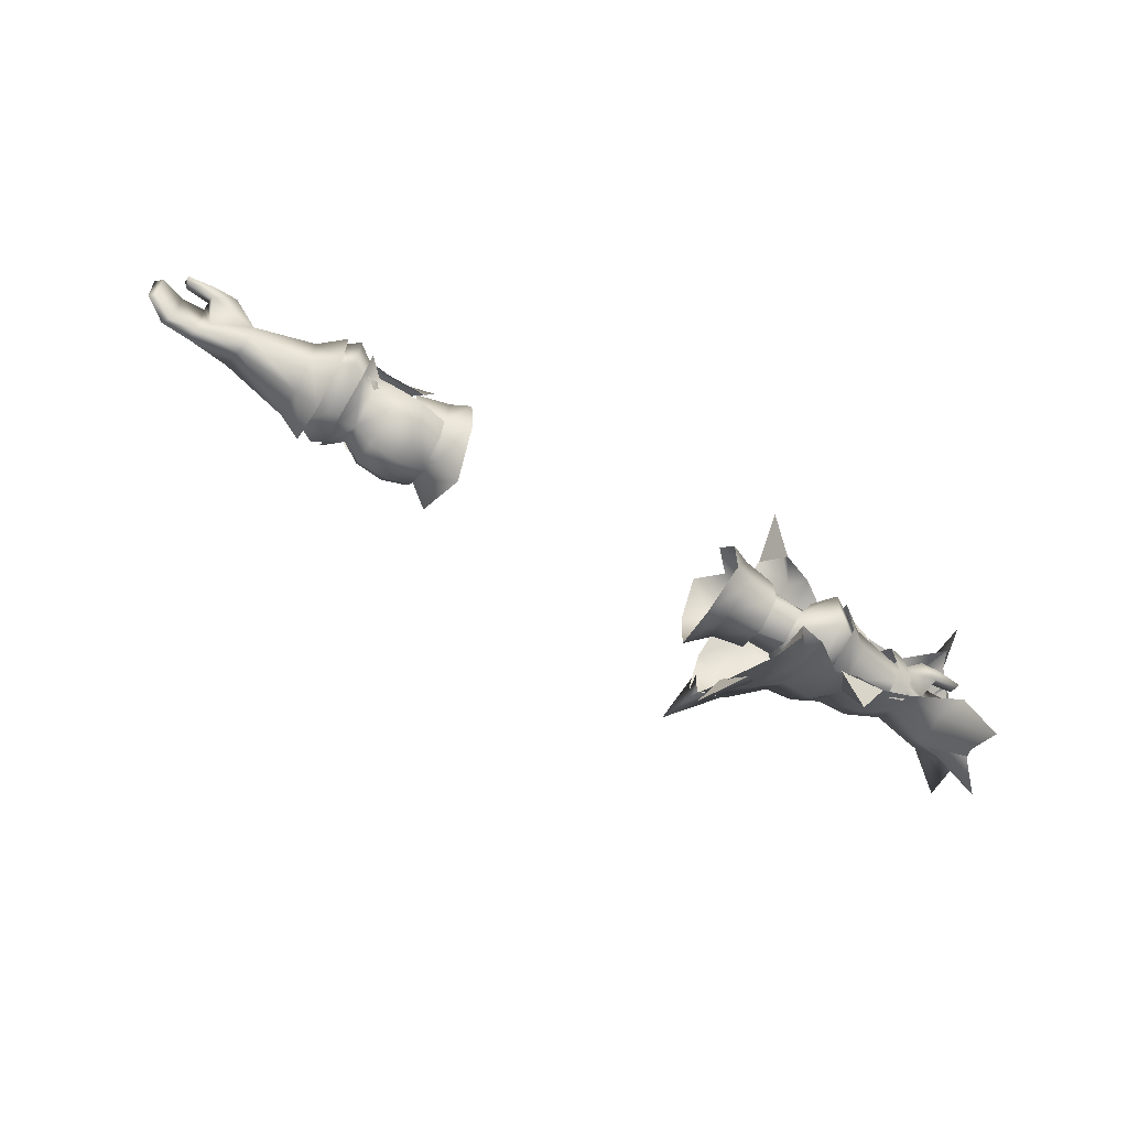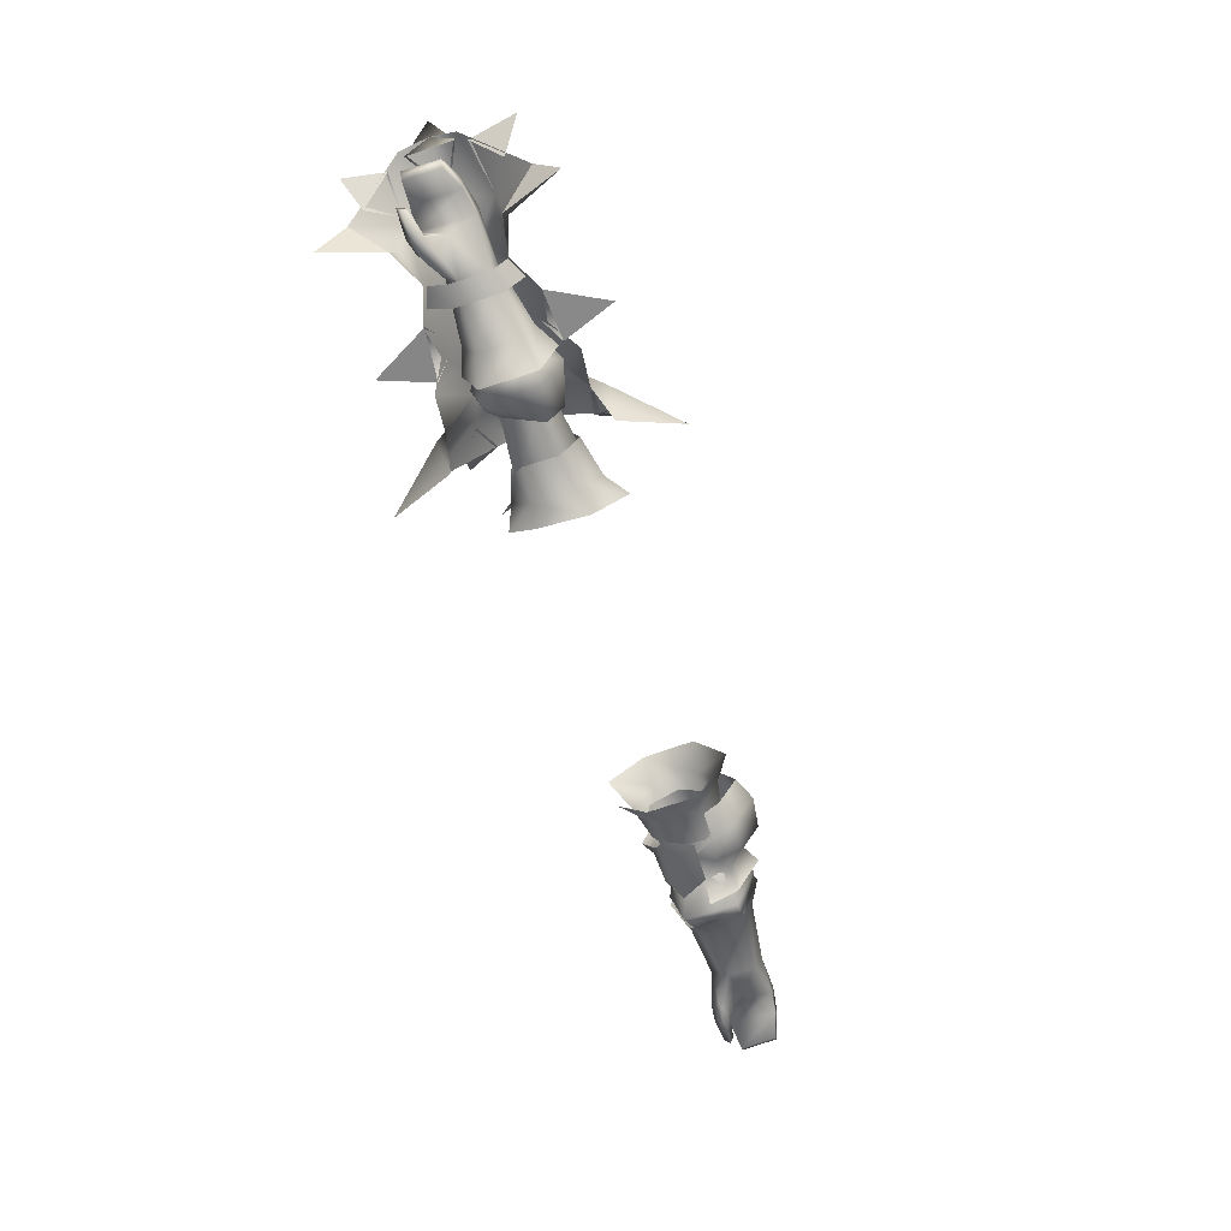
<metadata>
{"format":"obj","ext":"obj","renderer":"f3d","projection":"perspective","resolution":1024,"background":"white","views":[{"elev":-62.9,"azim":-30.2,"up":"+Z"},{"elev":-63.8,"azim":108.9,"up":"+Y"}]}
</metadata>
<code>
g mesh00
v 68.77 18.68 0.2221
v 77.41 18.18 2.635
v 73.36 16.81 3.418
v 69.93 24.71 -1.744
v 69.23 21.59 2.619
v 78.22 24.14 3.879
v 77.41 18.18 2.635
v 68.77 18.68 0.2221
v 75.8 21.59 -0.4017
v 68.86 18.7 -4.512
v 77.35 21.33 -5.666
v 68.77 18.68 0.2221
v 73.36 16.81 3.418
v 69.23 21.59 2.619
v 74.91 20.44 5.36
v 78.22 24.14 3.879
v 78.22 24.14 3.879
v 78.53 25.45 -1.377
v 69.93 24.71 -1.744
v 77.74 23.85 -5.965
v 69.3 21.59 -5.923
v 77.35 21.33 -5.666
v 68.86 18.7 -4.512
f 1 2 3
f 4 5 6
f 7 8 9
f 9 8 10
f 9 10 11
f 12 13 14
f 14 13 15
f 14 15 16
f 17 18 19
f 19 18 20
f 19 20 21
f 21 20 22
f 21 22 23
v 45.72 16.13 -4.182
v 33.33 16.71 -5.677
v 48.47 21.45 -6.445
v 50.94 16.13 -4.182
v 45.72 16.13 -4.182
v 33.33 17.53 3.469
v 50.94 16.13 -4.182
v 48.47 21.45 -6.445
v 50.94 21.45 -6.445
v 45.66 26.76 -4.182
v 50.94 26.76 -4.182
v 44.4 24.73 2.12
v 50.94 24.73 2.12
v 44.43 18.16 2.12
v 50.94 18.16 2.12
v 33.33 22.83 -8.094
v 33.33 26.87 -2.158
v 45.66 26.76 -4.182
v 33.33 24.39 3.469
v 44.4 24.73 2.12
v 44.43 18.16 2.12
v 50.94 18.16 2.12
f 24 25 26
f 26 27 28
f 25 24 29
f 30 31 32
f 32 31 33
f 32 33 34
f 34 33 35
f 34 35 36
f 36 35 37
f 36 37 38
f 25 39 26
f 26 39 40
f 26 40 41
f 41 40 42
f 41 42 43
f 43 42 29
f 43 29 44
f 44 29 24
f 44 24 45
f 45 24 27
v 45.15 19.14 13.16
v 37.97 11.13 22.59
v 41.28 13.66 11.81
v 58.2 24.68 -8.23
v 57.82 19.91 -21.43
v 54.31 19.76 -11.66
v 79.11 26.64 -8.606
v 88.74 27.91 -16.12
v 84.08 22.37 -12.61
v 70.14 19.17 -8.187
v 76.16 19.37 -10.44
v 78.06 13.87 -10.48
v 76.16 19.37 -10.44
v 81.95 12.54 -21.34
v 78.06 13.87 -10.48
v 69.3 21.59 -5.923
v 57.67 27.54 -5.369
v 69.93 24.71 -1.744
v 45.15 19.14 -16.2
v 47.17 15.69 -13.68
v 41.28 13.66 -15.82
v 77.89 26.72 6.058
v 70.64 24.63 2.7
v 70.14 19.17 5.893
v 43.59 16.28 -5.175
v 50.86 12.8 -6.952
v 50.81 12.71 2.989
v 50.86 12.8 -6.952
v 43.59 16.28 -5.175
v 43.42 21.33 -7.975
v 54.69 15.12 2.205
v 50.81 12.71 2.989
v 54.69 15.04 -6.631
v 54.69 27.83 -6.873
v 50.87 30.05 -6.927
v 54.67 27.83 2.525
v 43.35 26.64 -5.069
v 50.87 30.05 -6.927
v 50.86 21.74 -10.46
v 50.87 30.05 -6.927
v 54.69 27.83 -6.873
v 50.86 21.74 -10.46
v 50.86 12.8 -6.952
v 50.81 12.71 2.989
v 54.69 15.12 2.205
v 50.86 21.18 5.423
v 50.83 30.05 2.722
v 50.83 30.05 2.722
v 50.87 30.05 -6.927
v 43.35 26.64 -5.069
v 47.78 28.31 6.249
v 47.17 15.69 10.56
v 52.5 19.57 10.71
v 37.97 11.13 -26.75
v 41.28 13.66 -15.82
v 38.84 19.36 -20.18
v 38.34 27.54 -15.87
v 32.9 36.1 -16.72
v 41.79 29.51 -11.62
v 36.27 33.23 -10.35
v 41.28 13.66 -15.82
v 37.97 11.13 -26.75
v 45.15 19.14 -16.2
v 38.84 19.36 -20.18
v 32.9 36.1 -16.72
v 38.34 27.54 -15.87
v 36.27 33.23 -10.35
v 36.18 33.31 6.742
v 37.72 27.78 11.82
v 32.82 35.62 13.11
v 38.84 19.36 16.7
v 38.84 19.36 16.7
v 41.28 13.66 11.81
v 37.97 11.13 22.59
v 37.72 27.78 11.82
v 41.79 29.51 8.297
v 32.82 35.62 13.11
v 36.18 33.31 6.742
v 34.52 50.06 -1.59
v 36.01 40.09 -4.898
v 36 39.94 1.818
v 42.96 30.33 7.899
v 38.84 19.36 16.7
v 45.15 19.14 13.16
v 48.42 34.62 -1.595
v 47.78 28.31 6.249
v 47.17 15.69 10.56
v 41.28 13.66 11.81
v 36 39.94 1.818
v 41.89 40.49 -1.619
v 36.01 40.09 -4.898
v 65.79 21.08 -9.645
v 69.52 20.77 -8.128
v 65.82 16.2 -6.078
v 63.45 19.48 -11.33
v 54.31 19.76 -11.66
v 57.82 19.91 -21.43
v 86.85 26.43 5.797
v 79.39 26.49 6.196
v 88.43 25.69 13.11
v 83.57 21.26 10.62
v 87.35 27.24 -7.521
v 84.08 22.37 -12.61
v 88.74 27.91 -16.12
v 63.45 19.48 -11.33
v 63.58 19.48 8.123
v 58.2 24.68 5.579
v 57.82 19.91 18.81
v 54.26 19.76 9.468
v 57.82 19.91 18.81
v 54.26 19.76 9.468
v 63.58 19.48 8.123
v 78.06 13.87 7.935
v 76.16 19.37 7.641
v 48.42 34.62 -1.595
v 53.39 28.41 6.891
v 58.06 19.83 7.441
v 81.95 12.54 18.31
v 78.06 13.87 7.935
v 82.39 19.56 13.49
v 63.48 19.46 -11.41
v 58.06 19.83 -10.34
v 64.28 27.13 -7.271
v 58.56 26.04 -6.788
v 58.56 26.04 4.392
v 64.28 27.13 5.119
v 58.64 31.84 -1.547
v 64.42 31.79 -1.547
v 77.89 26.72 -8.605
v 82.39 19.56 -16.59
v 58.06 19.83 7.441
v 63.48 19.46 8.371
v 70.14 19.17 5.893
v 70.59 29.01 -1.627
v 70.64 24.63 -4.994
v 70.14 19.17 -8.187
v 88.43 25.69 13.11
v 83.57 21.26 10.62
v 86.85 26.43 5.797
v 82.39 19.56 -16.59
v 78.06 13.87 -10.48
v 81.95 12.54 -21.34
v 87.35 27.24 -7.521
v 70.64 24.63 -4.994
v 70.59 29.01 -1.627
v 87.71 28.9 2.961
v 87.66 28.88 -5.46
v 89.91 38.58 -0.9537
v 79.85 30.61 -1.456
v 78.06 13.87 7.935
v 81.95 12.54 18.31
v 76.16 19.37 7.641
v 82.39 19.56 13.49
v 82.39 19.56 -16.59
v 57.73 22.15 -7.988
v 68.86 18.7 -4.512
v 57.76 16.35 -6.537
v 46.59 26.79 1.268
v 47.56 24.41 3.662
v 50.86 21.18 5.423
v 47.68 18.26 3.815
v 46.7 16.03 1.322
v 38.84 19.36 -20.18
v 42.96 30.33 -11.22
v 35.41 37.98 -8.545
v 42.48 40.41 -1.469
v 35.52 41.84 -1.413
v 35.33 37.5 4.291
v 47.78 28.31 -9.044
v 69.42 17.15 -5.332
v 69.42 17.42 1.921
v 65.79 16.6 2.262
v 69.43 20.77 5.851
v 65.81 20.85 7.01
v 58.56 26.04 4.392
v 58.64 31.84 -1.547
v 53.71 34.16 -1.645
v 58.56 26.04 -6.788
v 53.39 28.41 -9.789
v 58.06 19.83 -10.34
v 52.5 19.45 -13.93
v 82.39 19.56 13.49
v 88.79 28.88 3.538
v 79.22 31.04 -1.468
v 88.61 32.74 -1.214
v 88.79 28.88 -6.085
v 47.78 28.31 -9.044
v 47.17 15.69 -13.68
v 70.64 24.63 2.7
v 57.76 16.35 -6.537
v 68.86 18.7 -4.512
v 57.76 16.42 1.519
v 68.77 18.68 0.2221
v 57.72 22.08 4.267
v 69.23 21.59 2.619
v 57.65 27.54 1.035
v 69.93 24.71 -1.744
v 57.67 27.54 -5.369
v 57.67 27.54 -5.369
v 53.19 30.33 -6.984
v 57.65 27.54 1.035
v 53.16 30.33 2.967
v 57.72 22.08 4.267
v 53.15 22.18 6.062
v 57.76 16.42 1.519
v 53.19 13.14 2.694
v 57.76 16.35 -6.537
v 53.19 13.03 -7.477
v 57.73 22.15 -7.988
v 53.15 22.29 -10.4
v 57.67 27.54 -5.369
v 53.19 30.33 -6.984
f 46 47 48
f 49 50 51
f 52 53 54
f 55 56 57
f 58 59 60
f 61 62 63
f 64 65 66
f 67 68 69
f 70 71 72
f 73 74 75
f 76 77 78
f 79 80 81
f 82 83 75
f 75 83 84
f 75 84 73
f 85 86 87
f 87 86 78
f 87 78 88
f 88 78 77
f 89 90 91
f 91 90 81
f 91 81 92
f 92 81 80
f 93 94 95
f 96 97 98
f 99 100 101
f 102 103 104
f 104 103 105
f 106 107 108
f 108 107 109
f 110 111 112
f 113 114 115
f 47 46 116
f 117 118 119
f 120 121 122
f 122 121 123
f 124 125 126
f 127 128 129
f 130 127 131
f 131 127 129
f 131 129 132
f 132 129 133
f 134 135 124
f 124 135 136
f 137 138 139
f 140 141 142
f 143 144 145
f 145 144 146
f 147 148 149
f 50 49 150
f 151 152 153
f 153 152 154
f 155 156 157
f 158 159 69
f 69 159 67
f 160 96 161
f 161 96 98
f 161 98 162
f 163 164 165
f 166 167 168
f 168 167 169
f 170 171 172
f 172 171 173
f 174 175 56
f 170 176 171
f 171 176 177
f 171 177 178
f 179 180 168
f 168 180 181
f 168 181 166
f 182 183 184
f 185 186 187
f 53 52 188
f 56 55 174
f 174 55 189
f 174 189 190
f 191 192 193
f 193 192 194
f 193 194 191
f 195 196 197
f 197 196 198
f 59 58 199
f 62 61 200
f 200 61 201
f 200 201 202
f 95 203 93
f 93 203 204
f 93 204 205
f 205 204 206
f 205 206 72
f 72 206 207
f 72 207 70
f 64 208 209
f 209 208 210
f 209 210 211
f 211 210 212
f 211 212 213
f 65 64 214
f 214 64 209
f 214 209 130
f 130 209 211
f 130 211 127
f 127 211 213
f 127 213 128
f 138 215 139
f 139 215 216
f 139 216 217
f 217 216 218
f 217 218 219
f 220 221 222
f 222 221 223
f 222 223 224
f 224 223 225
f 224 225 226
f 159 227 67
f 67 227 228
f 67 228 229
f 229 228 230
f 229 230 231
f 162 220 161
f 161 220 222
f 161 222 160
f 160 222 224
f 160 224 232
f 232 224 226
f 232 226 233
f 178 234 171
f 171 234 179
f 171 179 173
f 173 179 168
f 173 168 172
f 172 168 169
f 68 67 190
f 190 67 229
f 190 229 174
f 174 229 231
f 174 231 175
f 235 236 237
f 237 236 238
f 237 238 239
f 239 238 240
f 239 240 241
f 241 240 242
f 241 242 243
f 244 245 246
f 246 245 247
f 246 247 248
f 248 247 249
f 248 249 250
f 250 249 251
f 250 251 252
f 252 251 253
f 252 253 254
f 254 253 255
f 254 255 256
f 256 255 257
v -78.22 24.14 3.879
v -69.23 21.56 3.41
v -69.96 26.73 -1.671
v -77.35 21.33 -5.666
v -68.86 18.7 -4.512
v -75.8 21.59 -0.4017
v -68.77 18.68 0.2221
v -77.41 18.18 2.635
v -73.36 16.81 3.418
v -78.22 24.14 3.879
v -74.91 20.44 5.36
v -69.23 21.56 3.41
v -73.36 16.81 3.418
v -68.77 18.68 0.2221
v -68.86 18.7 -4.512
v -77.35 21.33 -5.666
v -69.3 21.6 -6.24
v -77.74 23.85 -5.965
v -69.96 26.73 -1.671
v -78.53 25.45 -1.377
v -78.22 24.14 3.879
f 258 259 260
f 261 262 263
f 263 262 264
f 263 264 265
f 265 264 266
f 267 268 269
f 269 268 270
f 269 270 271
f 272 273 274
f 274 273 275
f 274 275 276
f 276 275 277
f 276 277 278
v -33.33 22.83 -8.094
v -33.33 16.71 -5.677
v -45.72 16.13 -4.182
v -44.43 18.16 2.12
v -45.66 26.76 -4.182
v -48.47 21.45 -6.445
v -50.94 21.45 -6.445
v -50.94 21.45 -6.445
v -50.94 26.76 -4.182
v -45.66 26.76 -4.182
v -50.94 24.73 2.12
v -44.4 24.73 2.12
v -50.94 18.16 2.12
v -44.43 18.16 2.12
v -50.94 16.13 -4.182
v -45.72 16.13 -4.182
v -33.33 22.83 -8.094
v -33.33 26.87 -2.158
v -44.4 24.73 2.12
v -33.33 24.39 3.469
v -33.33 17.53 3.469
v -33.33 16.71 -5.677
f 279 280 281
f 281 280 282
f 283 284 285
f 286 287 288
f 288 287 289
f 288 289 290
f 290 289 291
f 290 291 292
f 292 291 293
f 292 293 294
f 293 285 294
f 294 285 284
f 294 284 295
f 295 284 283
f 295 283 296
f 296 283 297
f 296 297 298
f 298 297 292
f 298 292 299
f 299 292 300
v -36.52 27.87 -10.75
v -32.04 26.99 -9.592
v -31.96 22.25 -12.97
v -50.81 12.71 2.989
v -50.86 12.8 -6.952
v -43.59 16.28 -5.175
v -50.87 30.05 -6.927
v -43.35 26.64 -5.069
v -43.42 21.33 -7.975
v -43.59 16.28 -5.175
v -50.86 12.8 -6.952
v -50.86 21.74 -10.46
v -43.35 26.64 -5.069
v -50.87 30.05 -6.927
v -50.83 30.05 2.722
v -36.79 30.42 -6.672
v -41.87 30.19 -5.726
v -40.7 27.42 -2.315
v -45.48 28.72 -2.429
v -41.48 13.72 -5.726
v -45.82 16.36 -7.487
v -41.94 15.59 -10.48
v -45.76 22.14 -10.14
v -42.44 22.25 -13.86
v -32.36 29.07 -6.703
v -45.48 14.97 -2.637
v -48.53 11.65 -2.551
v -48.82 13.95 -7.725
v -37.01 13.64 -6.672
v -36.52 15.36 -10.75
v -36.52 22.25 -14.74
v -68.86 18.7 -4.512
v -57.76 16.35 -6.537
v -68.77 18.68 0.2221
v -53.2 30.73 -6.97
v -57.69 28.73 -5.326
v -53.17 30.74 2.983
v -57.67 28.74 1.079
v -57.72 22.08 4.267
v -57.76 16.35 -6.537
v -68.86 18.7 -4.512
v -57.73 22.15 -7.988
v -69.3 21.6 -6.24
v -57.69 28.73 -5.326
v -69.96 26.73 -1.671
v -50.81 12.71 2.989
v -54.69 15.12 2.205
v -50.86 12.8 -6.952
v -54.69 15.04 -6.631
v -50.86 21.74 -10.46
v -54.69 27.83 -6.873
v -50.87 30.05 -6.927
v -50.87 30.05 -6.927
v -54.69 27.83 -6.873
v -50.83 30.05 2.722
v -54.67 27.83 2.525
v -50.86 21.18 5.423
v -54.69 15.12 2.205
v -50.81 12.71 2.989
v -46.7 16.03 1.322
v -47.68 18.26 3.815
v -50.86 21.18 5.423
v -47.56 24.41 3.662
v -50.83 30.05 2.722
v -46.59 26.79 1.268
v -42.19 27.64 -10.48
v -45.82 26.75 -7.487
v -40.61 15.25 -2.411
v -49.23 22.25 -11.83
v -49.39 29.17 -8.459
v -57.69 28.73 -5.326
v -69.96 26.73 -1.671
v -57.67 28.74 1.079
v -69.23 21.56 3.41
v -57.72 22.08 4.267
v -57.76 16.42 1.519
v -57.69 28.73 -5.326
v -53.2 30.73 -6.97
v -57.73 22.15 -7.988
v -53.15 22.29 -10.4
v -57.76 16.35 -6.537
v -53.19 13.03 -7.477
v -57.76 16.42 1.519
v -53.19 13.14 2.694
v -53.15 22.18 6.062
v -48.92 31.41 -2.601
v -32.04 16.33 -9.592
v -32.36 14.81 -6.703
f 301 302 303
f 304 305 306
f 307 308 309
f 310 311 309
f 309 311 312
f 309 312 307
f 313 314 315
f 316 317 318
f 318 317 319
f 320 321 322
f 322 321 323
f 322 323 324
f 316 325 302
f 326 327 328
f 329 320 330
f 330 320 322
f 330 322 331
f 331 322 324
f 332 333 334
f 335 336 337
f 337 336 338
f 337 338 339
f 340 341 342
f 342 341 343
f 342 343 344
f 344 343 345
f 346 347 348
f 348 347 349
f 348 349 350
f 350 349 351
f 350 351 352
f 353 354 355
f 355 354 356
f 355 356 357
f 357 356 358
f 357 358 359
f 306 360 304
f 304 360 361
f 304 361 362
f 362 361 363
f 362 363 364
f 364 363 365
f 364 365 313
f 302 301 316
f 316 301 366
f 316 366 317
f 317 366 367
f 317 367 319
f 329 368 320
f 320 368 326
f 320 326 321
f 321 326 328
f 321 328 323
f 323 328 369
f 323 369 370
f 371 372 373
f 373 372 374
f 373 374 375
f 375 374 334
f 375 334 376
f 376 334 333
f 377 378 379
f 379 378 380
f 379 380 381
f 381 380 382
f 381 382 383
f 383 382 384
f 383 384 339
f 339 384 385
f 339 385 337
f 386 319 370
f 370 319 367
f 370 367 323
f 323 367 366
f 323 366 324
f 324 366 301
f 324 301 331
f 331 301 303
f 331 303 330
f 330 303 387
f 330 387 329
f 329 387 388
v 31.69 14.79 1.908
v 30.76 20.44 5.773
v 27.36 16.82 7.269
v 27.43 31.65 -6.939
v 27.7 31.62 2.504
v 31.9 28.2 1.999
v 27.22 25.71 9.021
v 30.76 20.44 5.773
v 36.13 23.9 3.797
v 31.81 28.02 -6.01
v 30.41 20.71 -10.1
v 25.84 21.06 -13.08
v 31.96 14.63 -5.773
v 27.68 12.9 -7.163
v 28.06 13.26 2.285
v 36.13 23.9 3.797
v 30.76 20.44 5.773
v 36.12 18.13 3.799
v 37.91 15.73 1.062
v 37.94 15.48 -5.332
v 37.92 20.9 -8.642
v 37.98 27.28 -5.554
v 37.94 26.82 0.8483
f 389 390 391
f 392 393 394
f 393 395 394
f 394 395 396
f 394 396 397
f 394 398 392
f 392 398 399
f 392 399 400
f 400 399 401
f 400 401 402
f 402 401 389
f 402 389 403
f 403 389 391
f 404 405 406
f 406 405 389
f 406 389 407
f 407 389 401
f 407 401 408
f 408 401 399
f 408 399 409
f 409 399 398
f 409 398 410
f 410 398 394
f 410 394 411
f 411 394 397
v -31.9 28.2 1.999
v -30.76 20.44 5.773
v -27.22 25.71 9.021
v -31.69 14.79 1.908
v -30.76 20.44 5.773
v -36.12 18.13 3.799
v -36.13 23.9 3.797
v -37.98 27.28 -5.554
v -37.94 26.82 0.5519
v -36.13 23.9 3.797
v -30.76 20.44 5.773
v -27.7 31.62 2.504
v -27.43 31.65 -6.939
v -31.81 28.02 -6.01
v -25.84 21.06 -13.08
v -30.41 20.71 -10.1
v -27.68 12.9 -7.163
v -31.96 14.63 -5.773
v -28.06 13.26 2.285
v -27.36 16.82 7.269
v -30.76 20.44 5.773
v -37.91 15.73 0.7659
v -37.94 15.48 -5.332
v -37.92 20.9 -8.642
f 412 413 414
f 415 416 417
f 417 416 418
f 419 420 412
f 412 420 421
f 412 421 422
f 423 424 425
f 425 424 426
f 425 426 427
f 427 426 428
f 427 428 429
f 429 428 430
f 429 430 415
f 415 430 431
f 415 431 432
f 417 433 415
f 415 433 434
f 415 434 429
f 429 434 435
f 429 435 427
f 427 435 419
f 427 419 425
f 425 419 412
f 425 412 423
f 423 412 414
v 77.69 21.75 4.269
v 77.35 21.33 -5.666
v 81.66 21.77 -4.99
v 82.21 19.75 4.281
v 82.77 19.02 5.343
v 82.16 18.42 3.455
v 82.72 17.51 4.233
v 77.69 21.75 4.269
v 81.97 21.55 3.648
v 83.53 23.82 3.468
v 82.21 19.75 4.281
v 82.16 18.42 3.455
v 77.62 20.25 4.215
v 83.13 23.81 -5.008
v 81.66 21.77 -4.99
v 77.35 21.33 -5.666
v 77.69 21.75 4.269
v 78.22 24.14 3.879
v 74.91 20.44 5.36
v 81.97 21.55 3.648
v 86.06 19.96 -3.476
v 86.33 19.82 3.081
v 86.06 19.96 -3.476
v 87.2 21.02 -3.598
v 86.33 19.82 3.081
v 87.46 20.87 2.96
v 82.72 17.51 4.233
v 77.33 16.91 4.069
v 77.41 18.18 2.635
v 73.36 16.81 3.418
v 74.91 20.44 5.36
v 77.62 20.25 4.215
v 77.79 19.05 5.689
v 73.36 16.81 3.418
v 77.33 16.91 4.069
v 82.21 19.75 4.281
v 77.62 20.25 4.215
v 82.77 19.02 5.343
v 77.79 19.05 5.689
v 82.72 17.51 4.233
v 77.33 16.91 4.069
v 86.06 19.96 -3.476
v 87.2 21.02 -3.598
v 87.46 20.87 2.96
v 86.33 19.82 3.081
v 75.8 21.59 -0.4017
v 77.74 23.85 -5.965
v 78.53 25.45 -1.377
v 78.22 24.14 3.879
f 436 437 438
f 439 440 441
f 441 440 442
f 443 444 445
f 446 447 448
f 449 450 451
f 452 453 454
f 436 438 455
f 455 438 456
f 455 456 457
f 458 459 460
f 460 459 461
f 462 463 464
f 464 463 465
f 466 448 436
f 467 454 468
f 468 454 469
f 468 469 470
f 471 472 473
f 473 472 474
f 473 474 475
f 475 474 476
f 477 450 478
f 478 450 449
f 478 449 479
f 479 449 445
f 479 445 480
f 480 445 444
f 437 436 481
f 481 436 448
f 481 448 464
f 464 448 447
f 464 447 462
f 451 482 449
f 449 482 483
f 449 483 445
f 445 483 484
f 445 484 443
v -86.33 19.83 3.051
v -81.97 21.55 3.648
v -87.46 20.87 2.96
v -82.77 19.02 5.343
v -82.21 19.75 4.281
v -82.72 17.51 4.233
v -82.16 18.42 3.455
v -77.35 21.33 -5.666
v -81.66 21.77 -4.99
v -83.13 23.81 -5.008
v -86.06 19.98 -3.506
v -77.62 20.25 4.215
v -82.21 19.75 4.281
v -77.79 19.05 5.689
v -82.77 19.02 5.343
v -77.33 16.91 4.069
v -82.72 17.51 4.233
v -74.91 20.44 5.36
v -78.22 24.14 3.879
v -77.69 21.75 4.269
v -77.62 20.25 4.215
v -77.79 19.05 5.689
v -77.33 16.91 4.069
v -73.36 16.81 3.418
v -86.33 19.83 3.051
v -86.06 19.98 -3.506
v -87.2 21.02 -3.598
v -82.72 17.51 4.233
v -82.16 18.42 3.455
v -77.33 16.91 4.069
v -77.41 18.18 2.635
v -73.36 16.81 3.418
v -77.69 21.75 4.269
v -77.62 20.25 4.215
v -74.91 20.44 5.36
v -87.2 21.02 -3.598
v -83.53 23.82 3.468
v -77.69 21.75 4.269
v -82.21 19.75 4.281
v -75.8 21.59 -0.4017
v -77.35 21.33 -5.666
v -81.97 21.55 3.648
v -81.66 21.77 -4.99
v -86.33 19.83 3.051
v -86.06 19.98 -3.506
v -78.22 24.14 3.879
v -78.53 25.45 -1.377
v -77.74 23.85 -5.965
f 485 486 487
f 488 489 490
f 490 489 491
f 492 493 494
f 494 493 495
f 496 497 498
f 498 497 499
f 498 499 500
f 500 499 501
f 502 503 504
f 505 506 502
f 502 506 507
f 502 507 508
f 509 487 510
f 510 487 511
f 512 513 514
f 514 513 515
f 514 515 516
f 517 518 519
f 495 520 494
f 494 520 487
f 494 487 521
f 521 487 486
f 521 486 522
f 513 523 515
f 515 523 518
f 515 518 524
f 524 518 517
f 524 517 525
f 525 517 526
f 525 526 527
f 527 526 528
f 527 528 529
f 522 530 521
f 521 530 531
f 521 531 494
f 494 531 532
f 494 532 492
v -41.39 26.97 1.746
v -35.16 28.54 1.738
v -37.1 30.02 -3.036
v -41.58 16.37 3.251
v -44.49 13.39 -3.095
v -37.17 13.46 -3.362
v -44.32 29.86 -2.918
v -48.31 28.59 1.976
v -44.82 26.08 3.766
v -41.07 20.96 5.148
v -37.77 26.17 3.802
v -43.96 20.92 4.637
v -44.96 17.35 4.384
v -47.81 14.73 1.976
v -35.25 14.31 1.565
v -37.97 17.44 3.802
v -38.49 21.02 6.593
f 533 534 535
f 536 537 538
f 535 539 533
f 533 539 540
f 533 540 541
f 541 542 533
f 533 542 543
f 533 543 534
f 541 544 542
f 542 544 545
f 542 545 536
f 536 545 546
f 536 546 537
f 538 547 536
f 536 547 548
f 536 548 542
f 542 548 549
f 542 549 543

</code>
